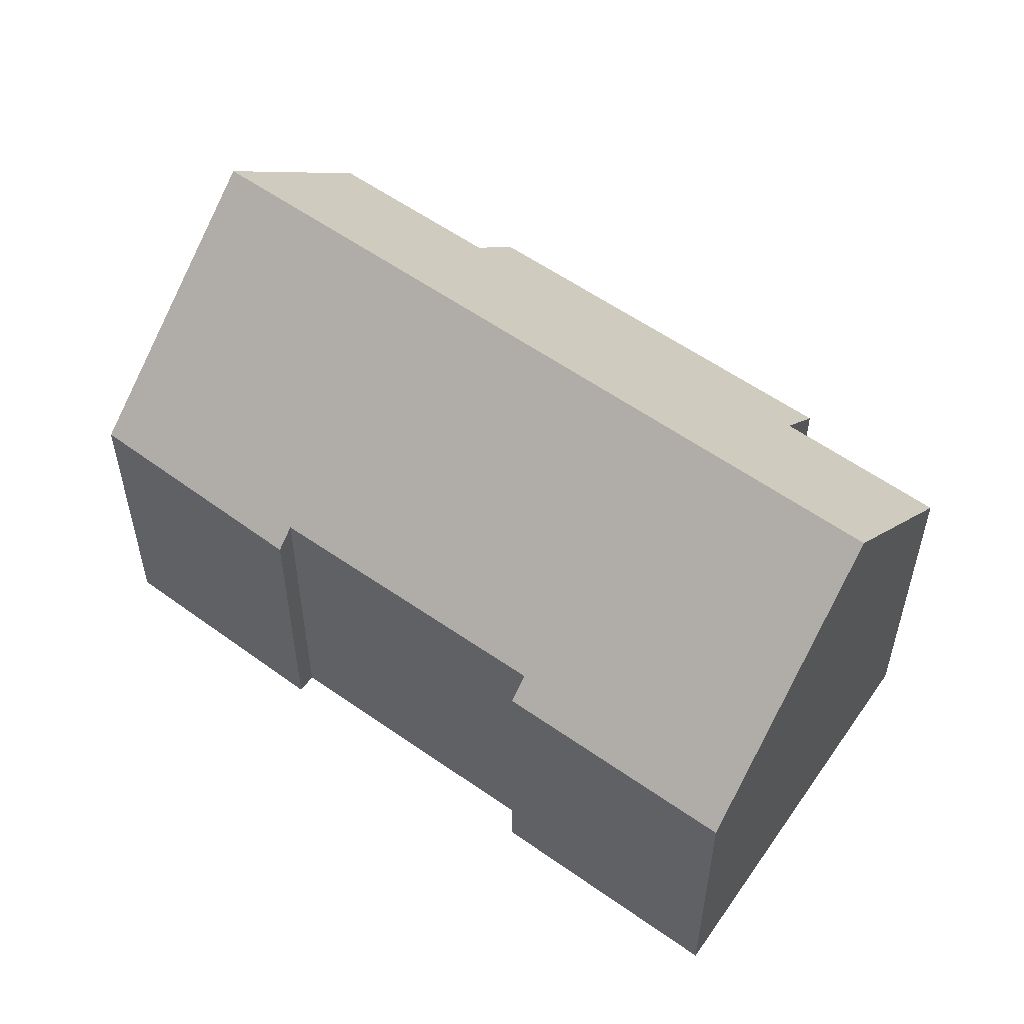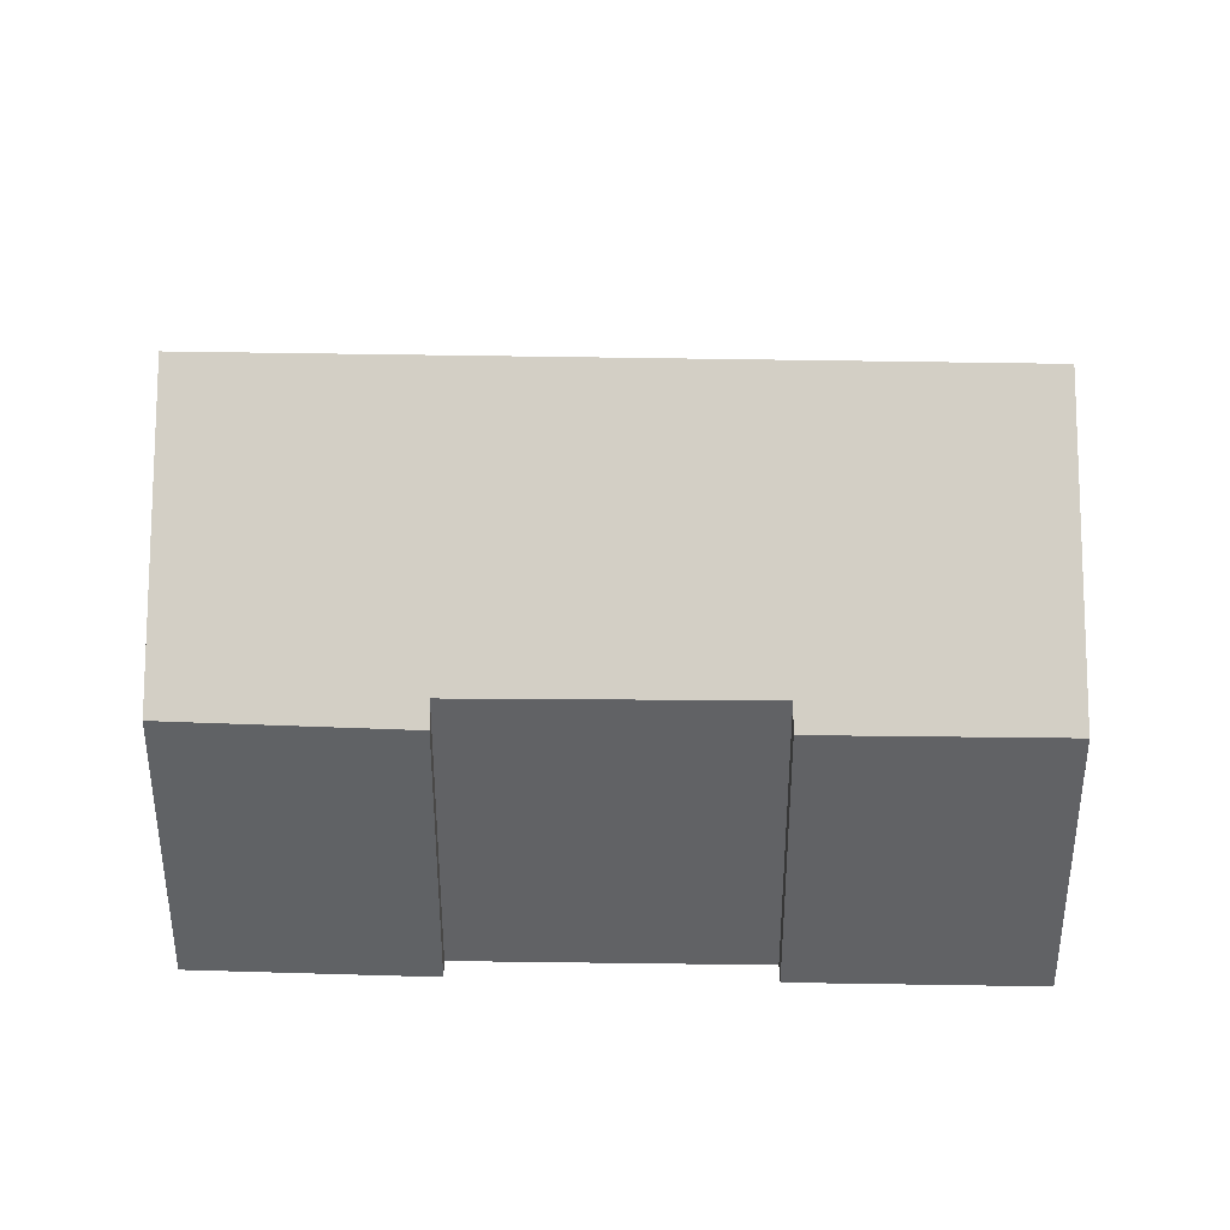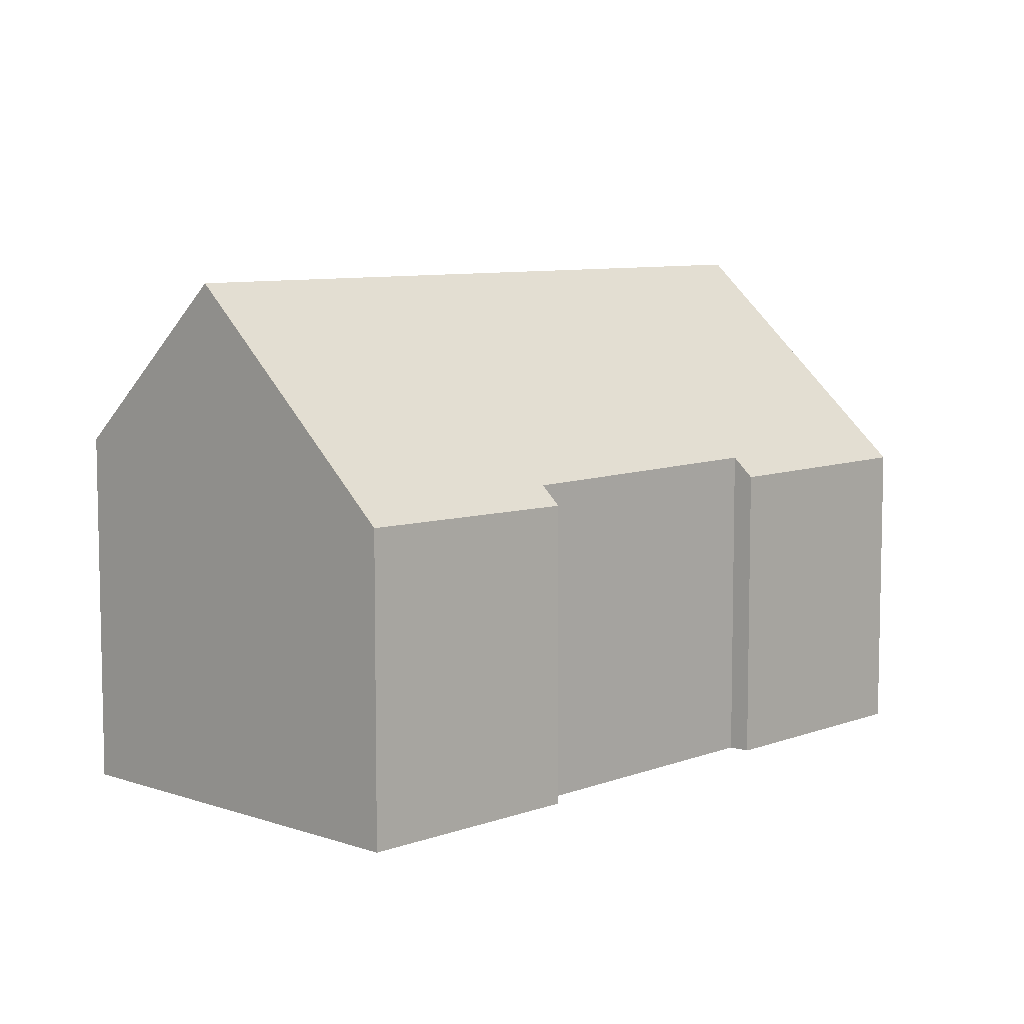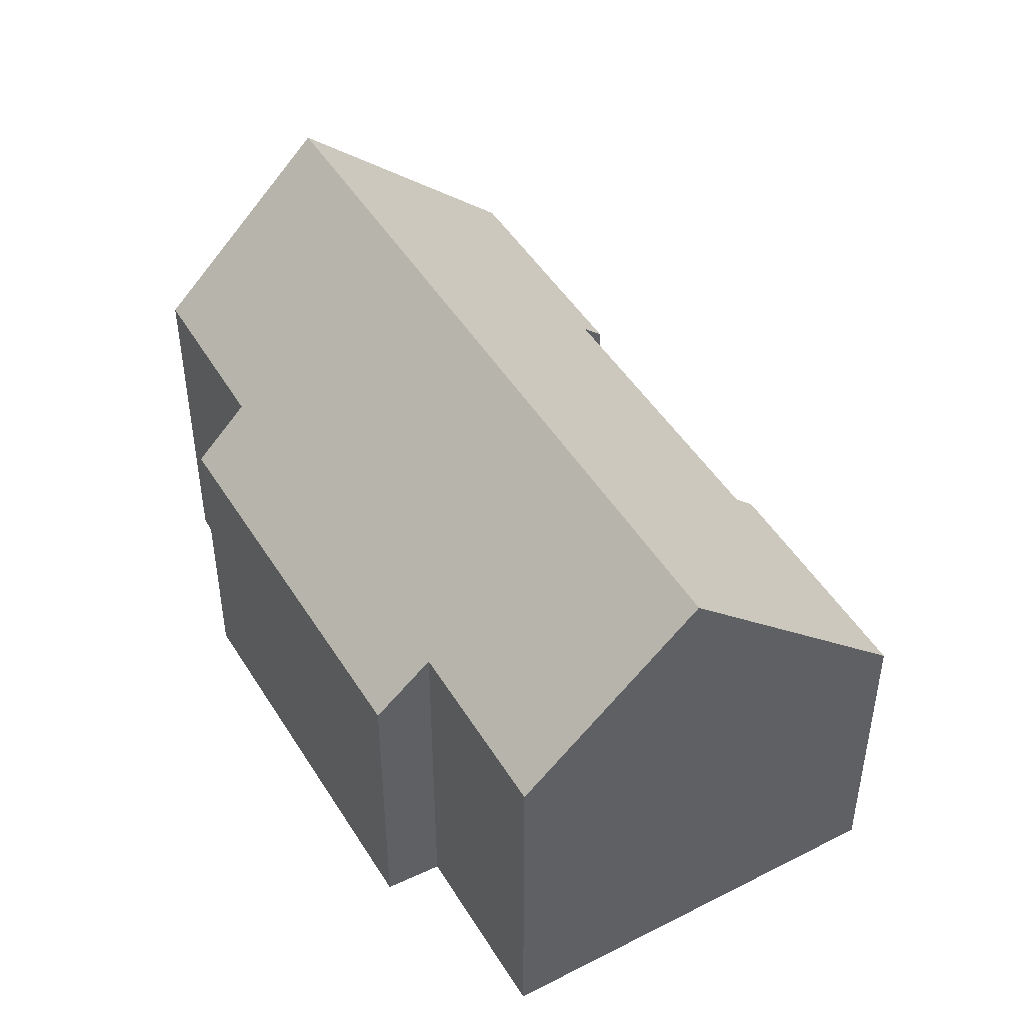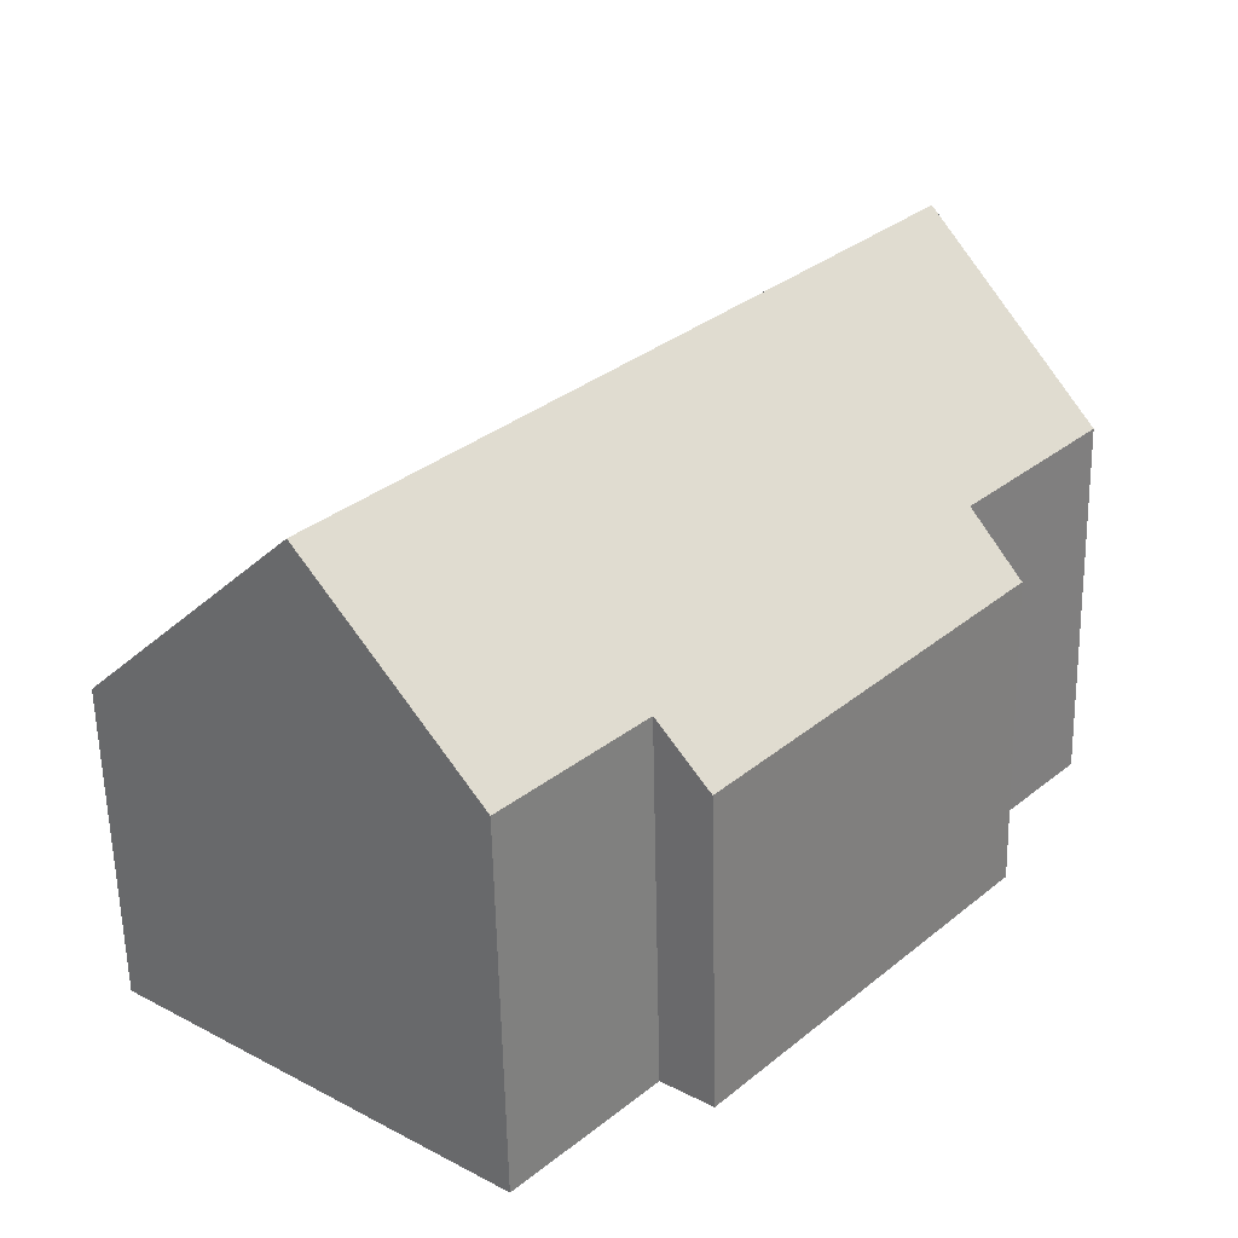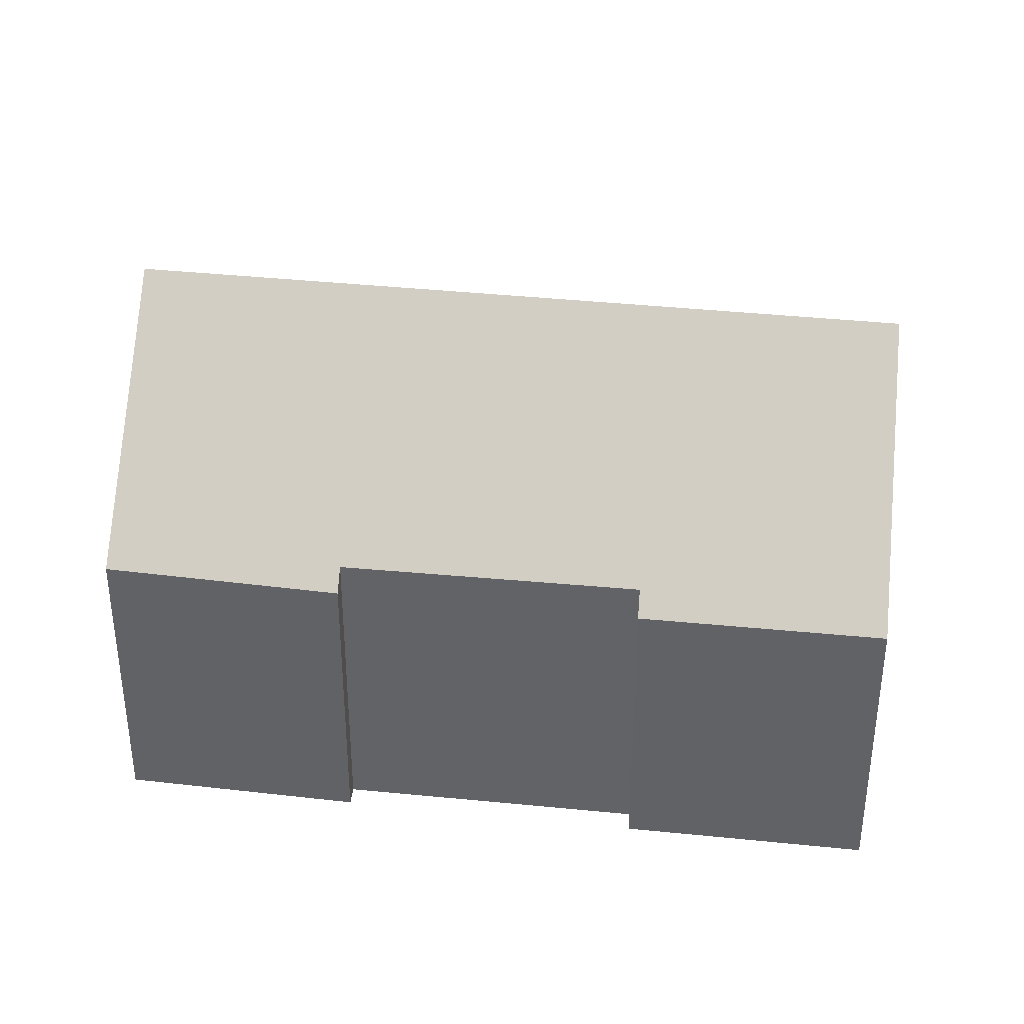
<metadata>
{"format":"obj","ext":"obj","renderer":"f3d","projection":"perspective","resolution":1024,"background":"white","views":[{"elev":56.2,"azim":85.7,"up":"+Y"},{"elev":39.3,"azim":50.3,"up":"+Y"},{"elev":7.9,"azim":2.7,"up":"+Y"},{"elev":47.3,"azim":-71.2,"up":"+Y"},{"elev":-59.5,"azim":-178.8,"up":"+Z"},{"elev":38.3,"azim":56.5,"up":"+Y"}]}
</metadata>
<code>
v  16.24 12.86 -11.74
v  16.86 7.479 -3.385
v  20.89 7.501 -8.044
v  16.44 7.964 -3.722
v  3.404 12.86 2.976
v  11.48 7.913 2.045
v  7.924 7.53 6.766
v  5.889 9.879 5.148
v  7.843 7.532 6.856
v  11.87 7.459 2.365
v  2.023 7.501 -4.462
v  9.763 8.705 -11.31
v  8.674 7.463 -12.15
v  12.67 8.744 -14.58
v  3.058 8.788 -3.483
v  0 8.774 5.373e-16
v  7.843 -4.198e-16 6.856
v  11.87 -1.448e-16 2.365
v  7.924 -4.143e-16 6.766
v  16.44 2.279e-16 -3.722
v  11.48 -1.252e-16 2.045
v  20.89 4.926e-16 -8.044
v  16.86 2.073e-16 -3.385
v  12.67 8.926e-16 -14.58
v  16.24 7.188e-16 -11.74
v  9.763 6.925e-16 -11.31
v  8.674 7.439e-16 -12.15
v  3.058 2.133e-16 -3.483
v  2.023 2.732e-16 -4.462
v  0 0 0
v  3.404 -1.822e-16 2.976
v  5.889 -3.152e-16 5.148
g defaultobject
f 1 2 3
f 2 1 4
f 4 1 5
f 4 5 6
f 6 5 7
f 7 5 8
f 7 8 9
f 7 10 6
f 11 12 13
f 12 1 14
f 1 12 5
f 5 12 15
f 15 12 11
f 5 15 16
f 17 7 9
f 7 17 10
f 10 17 18
f 18 17 19
f 6 20 4
f 20 6 21
f 2 22 3
f 22 2 23
f 10 21 6
f 21 10 18
f 3 14 1
f 14 3 22
f 14 22 24
f 24 22 25
f 26 13 12
f 13 26 27
f 20 2 4
f 2 20 23
f 11 28 15
f 28 11 29
f 16 8 5
f 8 16 30
f 8 30 9
f 9 30 31
f 9 31 17
f 17 31 32
f 24 12 14
f 12 24 26
f 13 29 11
f 29 13 27
f 28 16 15
f 16 28 30
f 19 21 18
f 21 19 28
f 28 19 30
f 30 19 17
f 30 17 32
f 30 32 31
f 23 25 22
f 25 23 24
f 24 23 26
f 26 23 20
f 26 20 21
f 26 21 27
f 27 21 29
f 29 21 28

</code>
